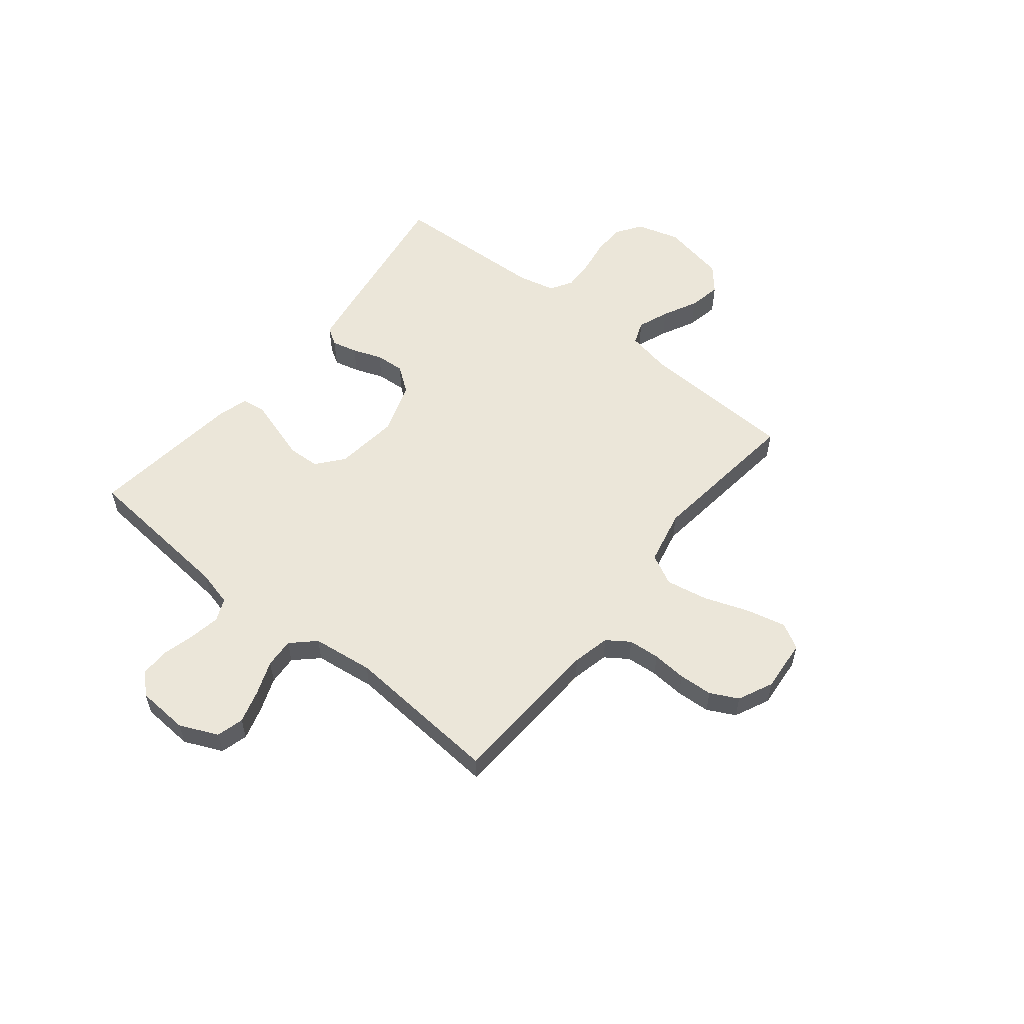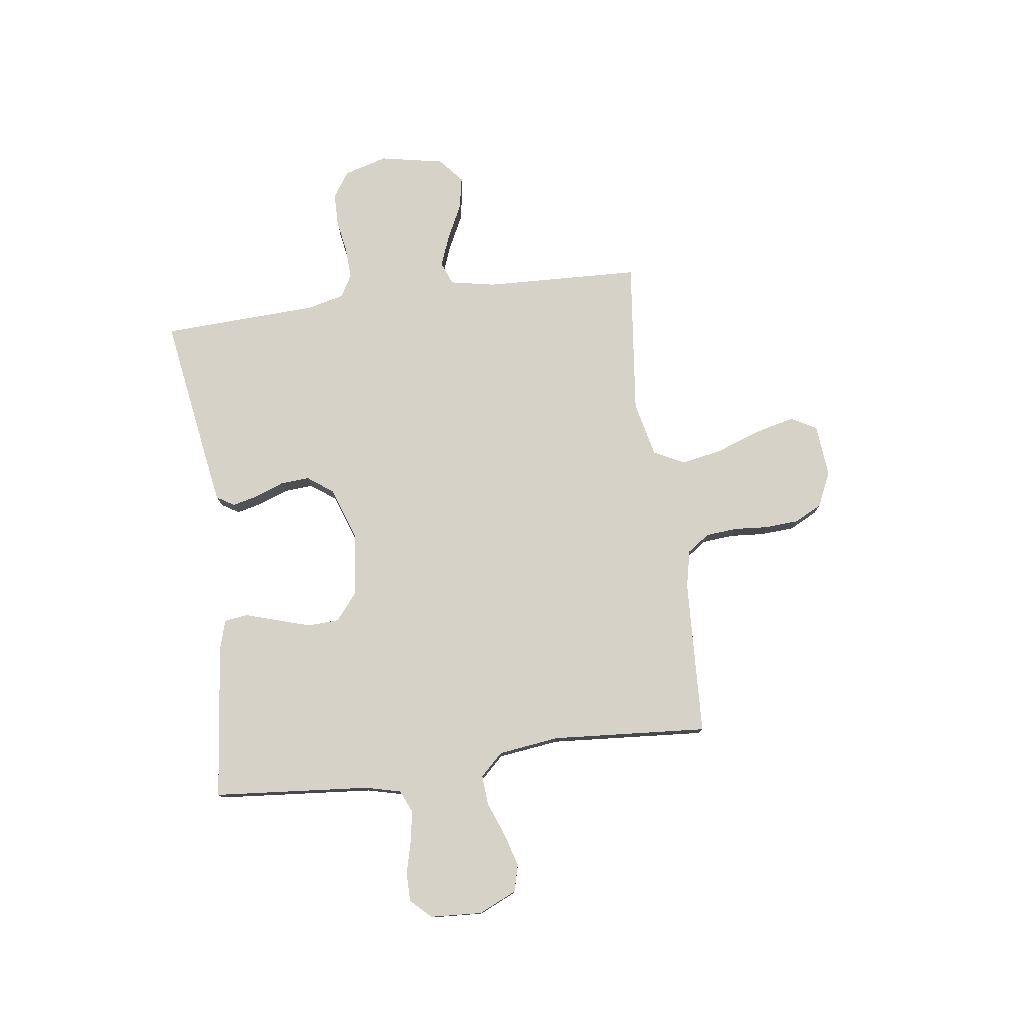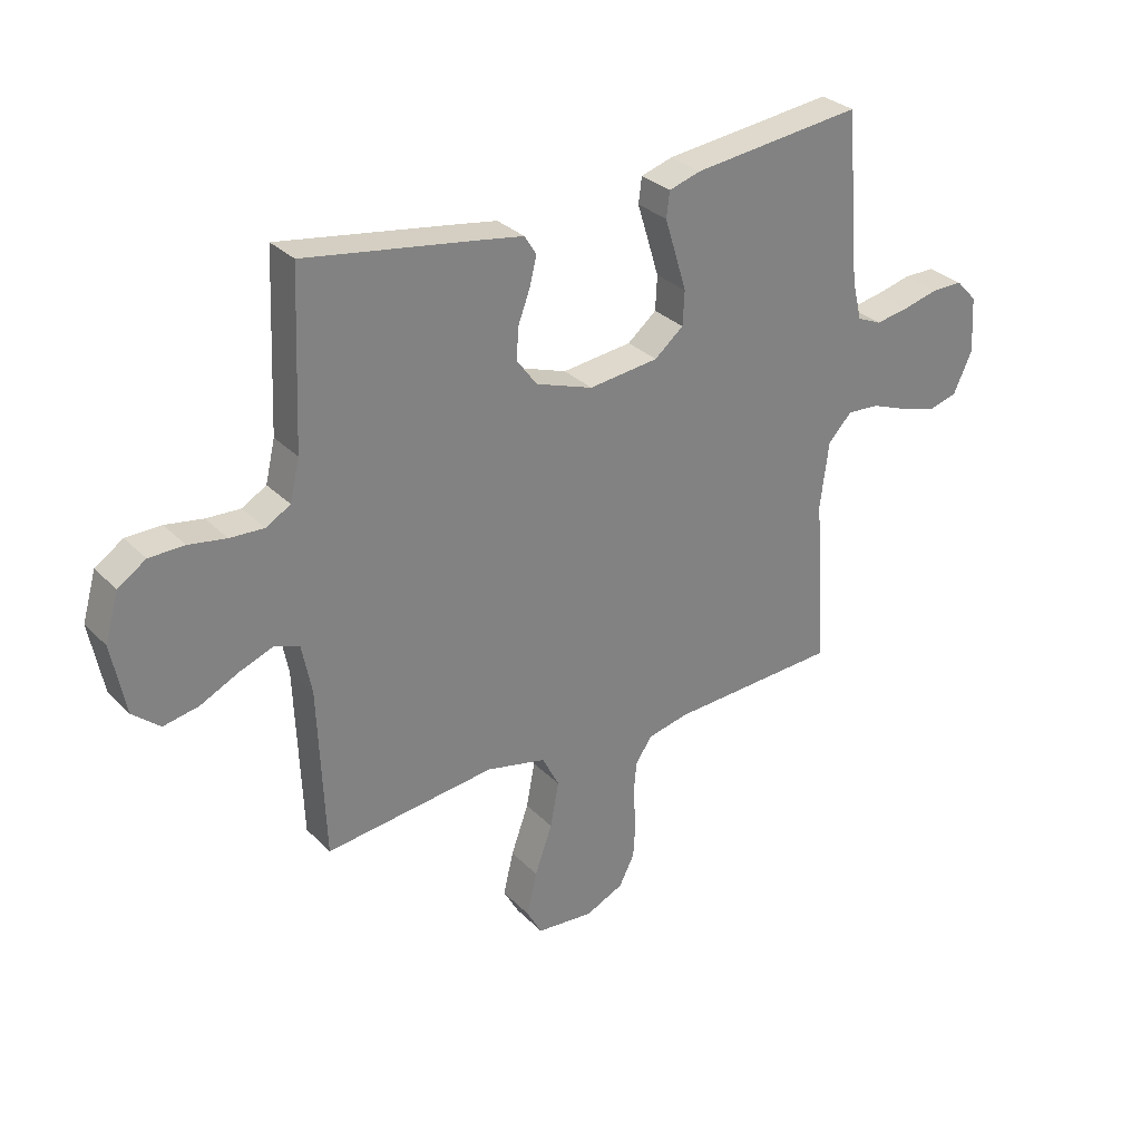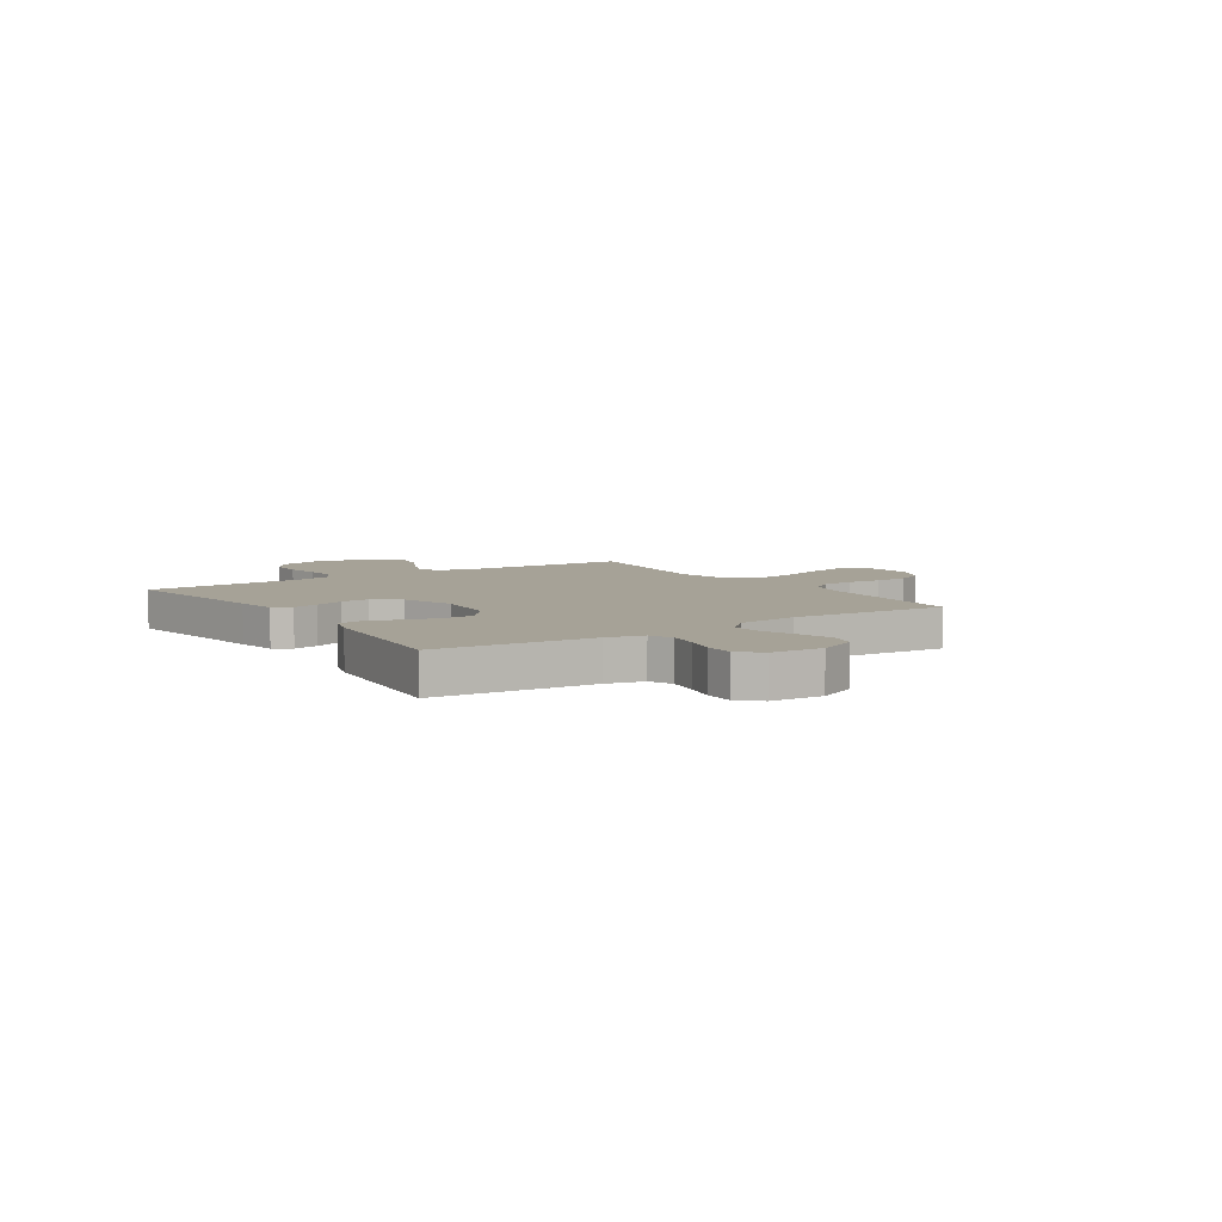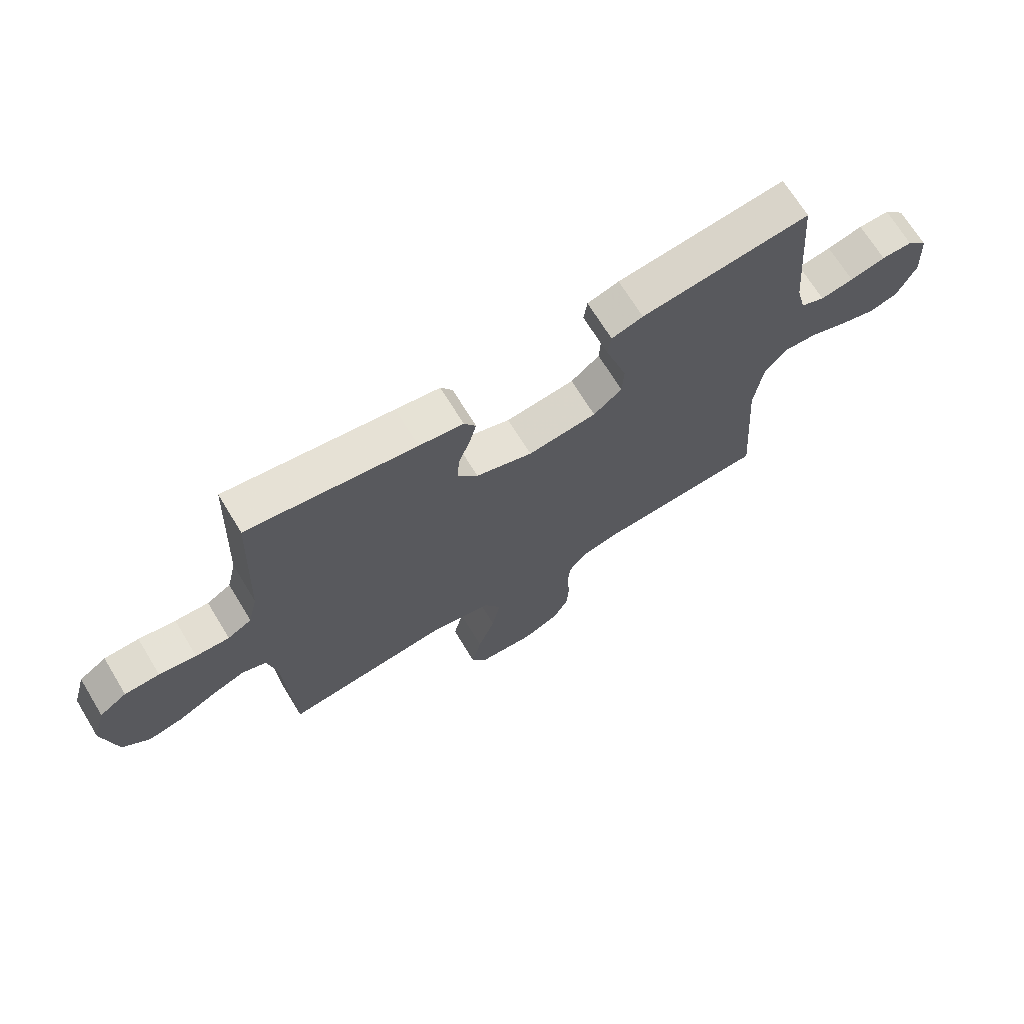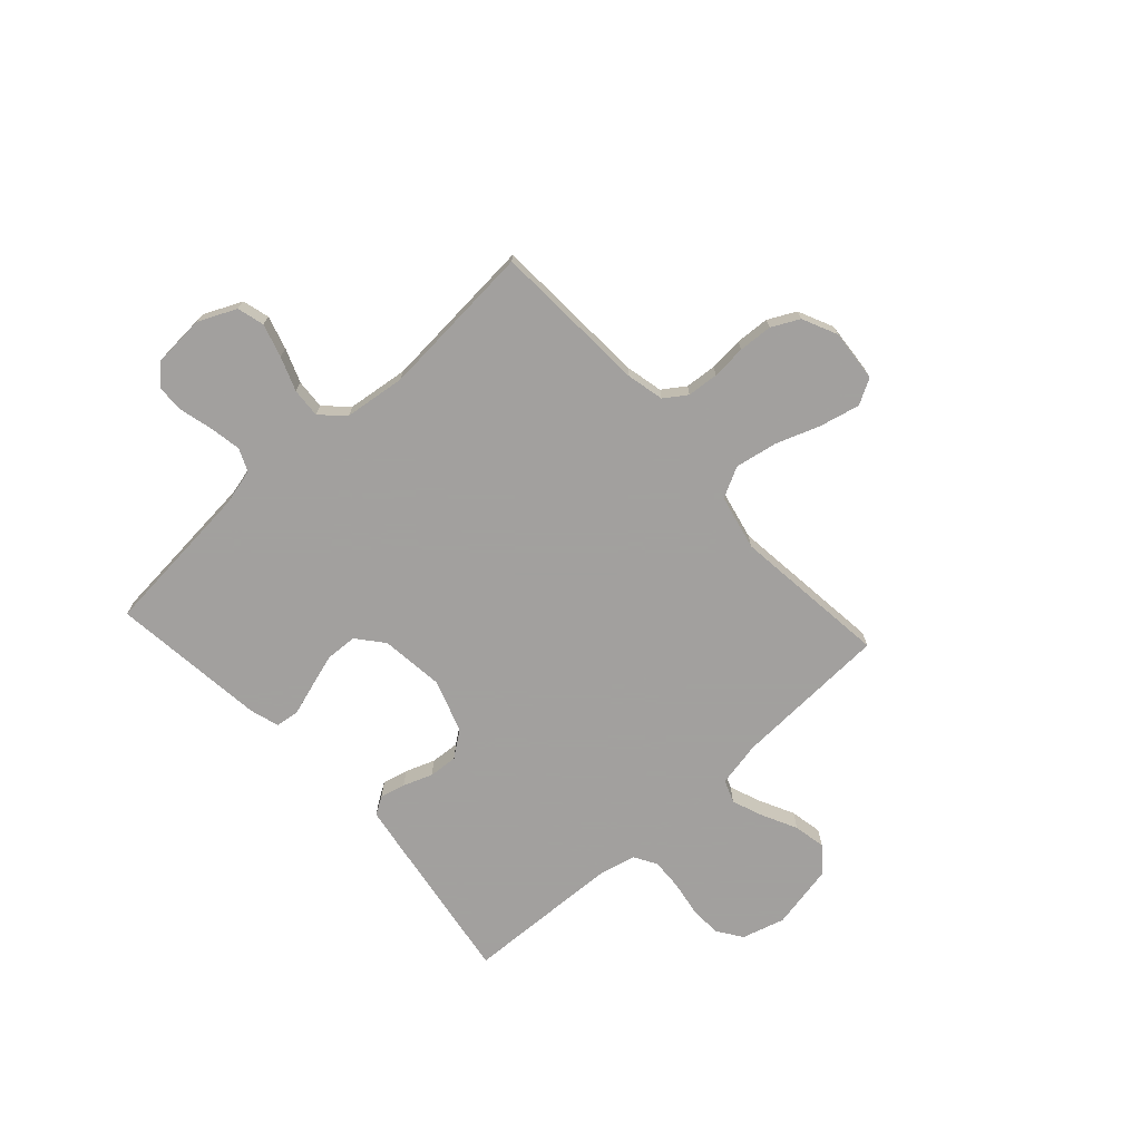
<metadata>
{"format":"obj","ext":"obj","renderer":"f3d","projection":"perspective","resolution":1024,"background":"white","views":[{"elev":56.1,"azim":129.0,"up":"+Y"},{"elev":77.3,"azim":82.3,"up":"+Y"},{"elev":30.4,"azim":-35.5,"up":"+Z"},{"elev":6.5,"azim":56.3,"up":"+Y"},{"elev":69.6,"azim":-31.4,"up":"+Z"},{"elev":-71.9,"azim":132.4,"up":"+Y"}]}
</metadata>
<code>
v -0.5 0.07 0.5
v -0.2 0.07 0.453
v -0.121 0.07 0.44
v -0.1 0.07 0.406
v -0.112 0.07 0.357
v -0.133 0.07 0.301
v -0.137 0.07 0.245
v -0.101 0.07 0.196
v 0 0.07 0.161
v 0.123 0.07 0.175
v 0.174 0.07 0.217
v 0.177 0.07 0.277
v 0.157 0.07 0.343
v 0.138 0.07 0.404
v 0.144 0.07 0.449
v 0.2 0.07 0.466
v 0.5 0.07 0.5
v 0.526 0.07 0.2
v 0.543 0.07 0.131
v 0.586 0.07 0.112
v 0.645 0.07 0.122
v 0.708 0.07 0.138
v 0.763 0.07 0.138
v 0.8 0.07 0.099
v 0.806 0.07 0
v 0.773 0.07 -0.073
v 0.721 0.07 -0.087
v 0.657 0.07 -0.068
v 0.592 0.07 -0.043
v 0.535 0.07 -0.039
v 0.493 0.07 -0.083
v 0.478 0.07 -0.2
v 0.5 0.07 -0.5
v 0.2 0.07 -0.515
v 0.128 0.07 -0.531
v 0.098 0.07 -0.574
v 0.093 0.07 -0.634
v 0.098 0.07 -0.7
v 0.094 0.07 -0.765
v 0.067 0.07 -0.818
v 0 0.07 -0.849
v -0.101 0.07 -0.84
v -0.128 0.07 -0.791
v -0.11 0.07 -0.715
v -0.079 0.07 -0.629
v -0.064 0.07 -0.549
v -0.094 0.07 -0.49
v -0.2 0.07 -0.466
v -0.5 0.07 -0.5
v -0.512 0.07 -0.2
v -0.529 0.07 -0.113
v -0.573 0.07 -0.096
v -0.633 0.07 -0.119
v -0.7 0.07 -0.152
v -0.762 0.07 -0.164
v -0.81 0.07 -0.123
v -0.834 0.07 0
v -0.81 0.07 0.083
v -0.761 0.07 0.116
v -0.699 0.07 0.117
v -0.633 0.07 0.106
v -0.573 0.07 0.103
v -0.53 0.07 0.128
v -0.513 0.07 0.2
v -0.5 0 0.5
v -0.2 0 0.453
v -0.121 0 0.44
v -0.1 0 0.406
v -0.112 0 0.357
v -0.133 0 0.301
v -0.137 0 0.245
v -0.101 0 0.196
v 0 0 0.161
v 0.123 0 0.175
v 0.174 0 0.217
v 0.177 0 0.277
v 0.157 0 0.343
v 0.138 0 0.404
v 0.144 0 0.449
v 0.2 0 0.466
v 0.5 0 0.5
v 0.526 0 0.2
v 0.543 0 0.131
v 0.586 0 0.112
v 0.645 0 0.122
v 0.708 0 0.138
v 0.763 0 0.138
v 0.8 0 0.099
v 0.806 0 0
v 0.773 0 -0.073
v 0.721 0 -0.087
v 0.657 0 -0.068
v 0.592 0 -0.043
v 0.535 0 -0.039
v 0.493 0 -0.083
v 0.478 0 -0.2
v 0.5 0 -0.5
v 0.2 0 -0.515
v 0.128 0 -0.531
v 0.098 0 -0.574
v 0.093 0 -0.634
v 0.098 0 -0.7
v 0.094 0 -0.765
v 0.067 0 -0.818
v 0 0 -0.849
v -0.101 0 -0.84
v -0.128 0 -0.791
v -0.11 0 -0.715
v -0.079 0 -0.629
v -0.064 0 -0.549
v -0.094 0 -0.49
v -0.2 0 -0.466
v -0.5 0 -0.5
v -0.512 0 -0.2
v -0.529 0 -0.113
v -0.573 0 -0.096
v -0.633 0 -0.119
v -0.7 0 -0.152
v -0.762 0 -0.164
v -0.81 0 -0.123
v -0.834 0 0
v -0.81 0 0.083
v -0.761 0 0.116
v -0.699 0 0.117
v -0.633 0 0.106
v -0.573 0 0.103
v -0.53 0 0.128
v -0.513 0 0.2
f 59 60 61
f 58 59 61
f 57 58 61
f 56 57 61
f 55 56 61
f 54 55 61
f 53 54 61
f 52 53 61 62
f 51 52 62 63
f 48 49 50
f 51 63 64
f 50 51 64
f 48 50 64
f 47 48 64
f 43 44 45
f 42 43 45
f 41 42 45
f 40 41 45
f 39 40 45
f 38 39 45
f 37 38 45
f 36 37 45 46
f 35 36 46 47
f 32 33 34
f 35 47 64
f 34 35 64
f 32 34 64
f 31 32 64
f 27 28 29
f 26 27 29
f 25 26 29
f 24 25 29
f 23 24 29
f 22 23 29
f 21 22 29
f 20 21 29 30
f 19 20 30 31
f 16 17 18
f 15 16 18
f 14 15 18
f 13 14 18
f 18 19 31
f 13 18 31
f 12 13 31
f 4 5 6
f 3 4 6
f 2 3 6
f 1 2 6
f 64 1 6
f 64 6 7
f 11 12 31
f 10 11 31
f 9 10 31
f 8 9 31 64
f 7 8 64
f 125 124 123
f 125 123 122
f 125 122 121
f 125 121 120
f 125 120 119
f 125 119 118
f 125 118 117
f 126 125 117 116
f 127 126 116 115
f 114 113 112
f 128 127 115
f 128 115 114
f 128 114 112
f 128 112 111
f 109 108 107
f 109 107 106
f 109 106 105
f 109 105 104
f 109 104 103
f 109 103 102
f 109 102 101
f 110 109 101 100
f 111 110 100 99
f 98 97 96
f 128 111 99
f 128 99 98
f 128 98 96
f 128 96 95
f 93 92 91
f 93 91 90
f 93 90 89
f 93 89 88
f 93 88 87
f 93 87 86
f 93 86 85
f 94 93 85 84
f 95 94 84 83
f 82 81 80
f 82 80 79
f 82 79 78
f 82 78 77
f 95 83 82
f 95 82 77
f 95 77 76
f 70 69 68
f 70 68 67
f 70 67 66
f 70 66 65
f 70 65 128
f 71 70 128
f 95 76 75
f 95 75 74
f 95 74 73
f 128 95 73 72
f 128 72 71
f 1 65 66 2
f 2 66 67 3
f 3 67 68 4
f 4 68 69 5
f 5 69 70 6
f 6 70 71 7
f 7 71 72 8
f 8 72 73 9
f 9 73 74 10
f 10 74 75 11
f 11 75 76 12
f 12 76 77 13
f 13 77 78 14
f 14 78 79 15
f 15 79 80 16
f 16 80 81 17
f 17 81 82 18
f 18 82 83 19
f 19 83 84 20
f 20 84 85 21
f 21 85 86 22
f 22 86 87 23
f 23 87 88 24
f 24 88 89 25
f 25 89 90 26
f 26 90 91 27
f 27 91 92 28
f 28 92 93 29
f 29 93 94 30
f 30 94 95 31
f 31 95 96 32
f 32 96 97 33
f 33 97 98 34
f 34 98 99 35
f 35 99 100 36
f 36 100 101 37
f 37 101 102 38
f 38 102 103 39
f 39 103 104 40
f 40 104 105 41
f 41 105 106 42
f 42 106 107 43
f 43 107 108 44
f 44 108 109 45
f 45 109 110 46
f 46 110 111 47
f 47 111 112 48
f 48 112 113 49
f 49 113 114 50
f 50 114 115 51
f 51 115 116 52
f 52 116 117 53
f 53 117 118 54
f 54 118 119 55
f 55 119 120 56
f 56 120 121 57
f 57 121 122 58
f 58 122 123 59
f 59 123 124 60
f 60 124 125 61
f 61 125 126 62
f 62 126 127 63
f 63 127 128 64
f 64 128 65 1

</code>
